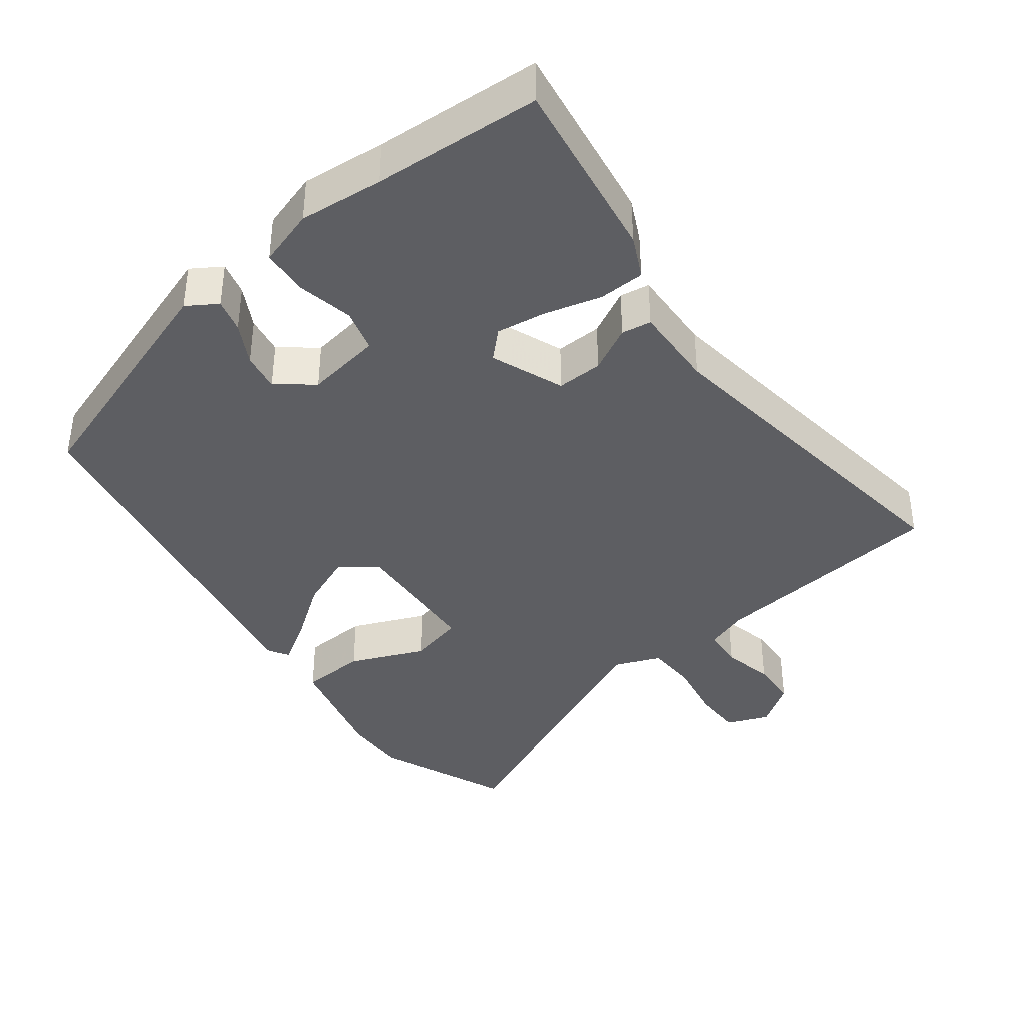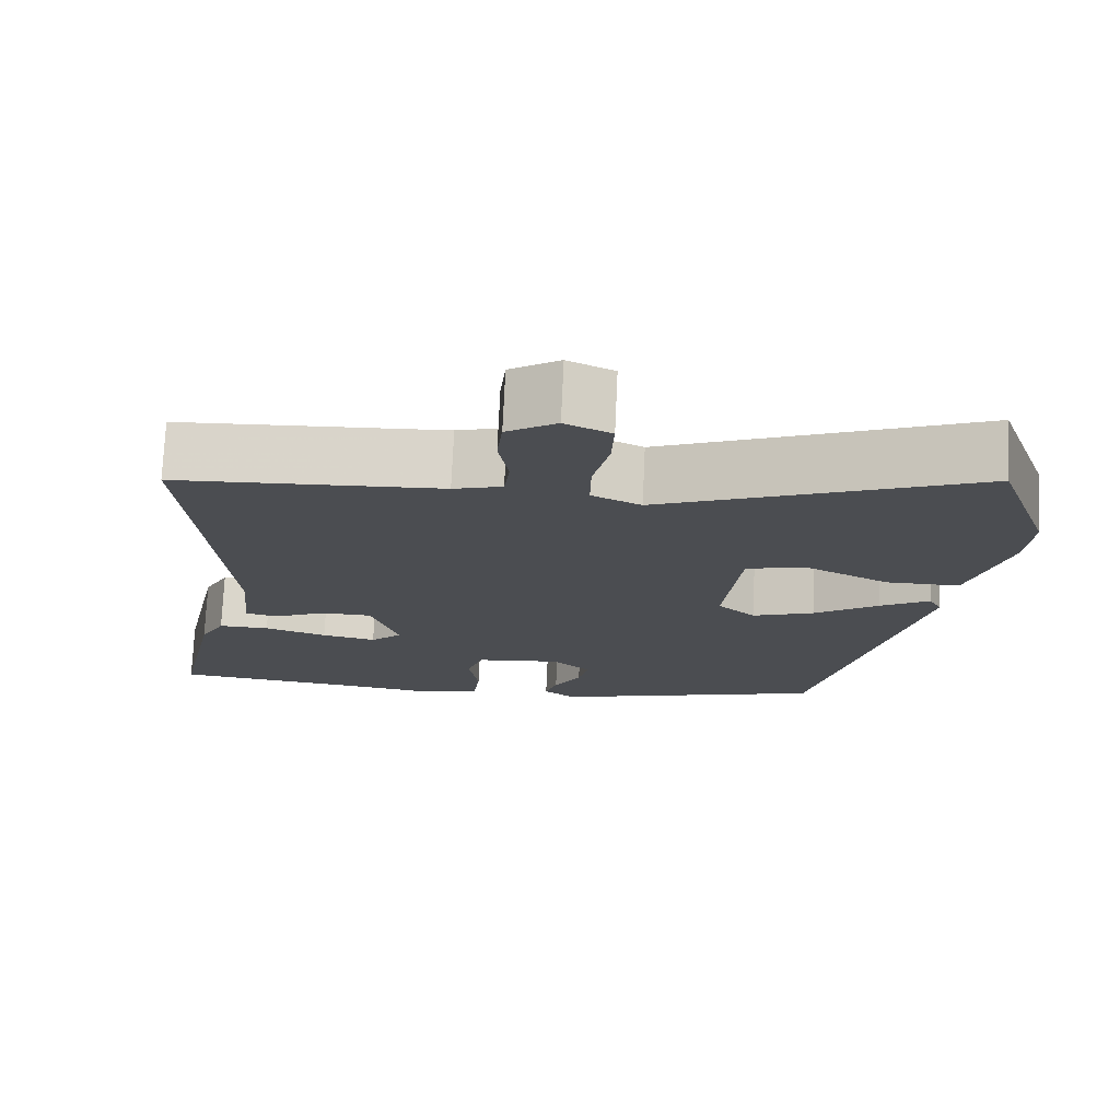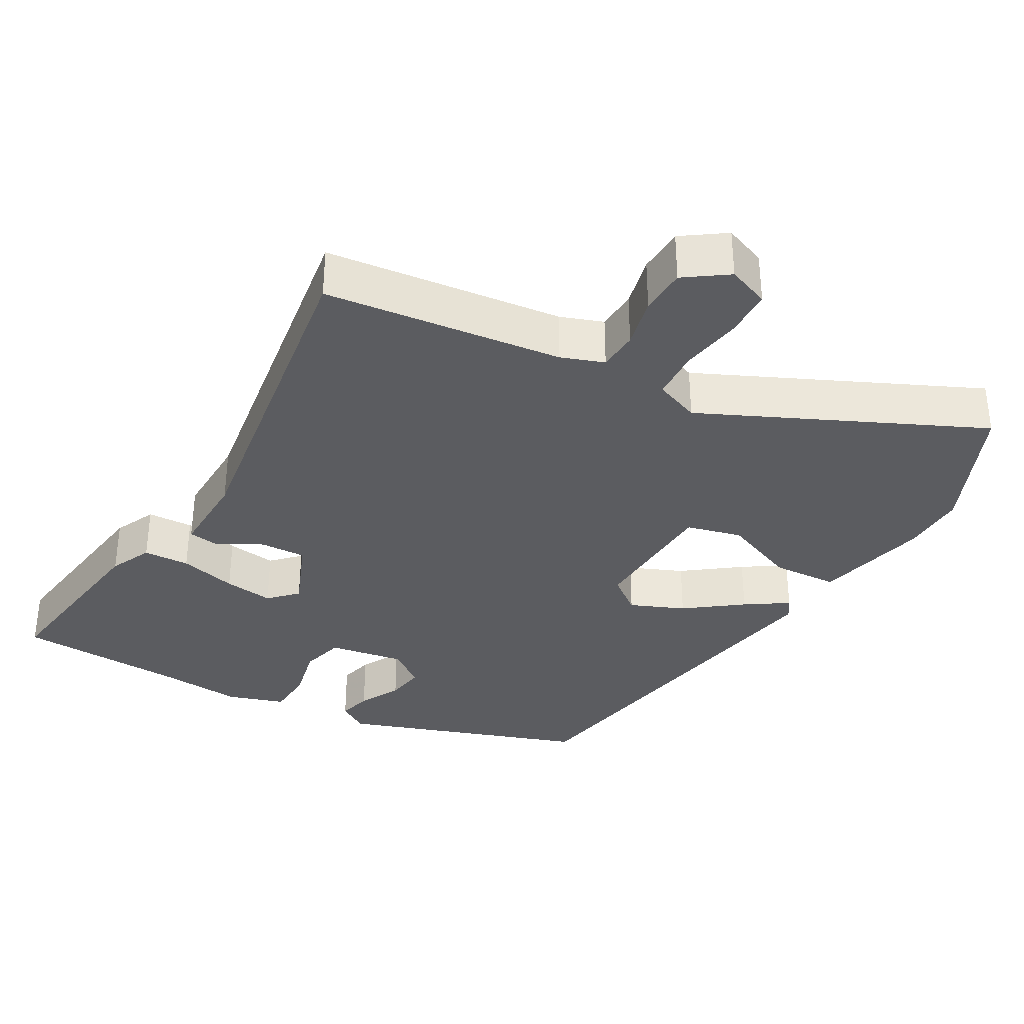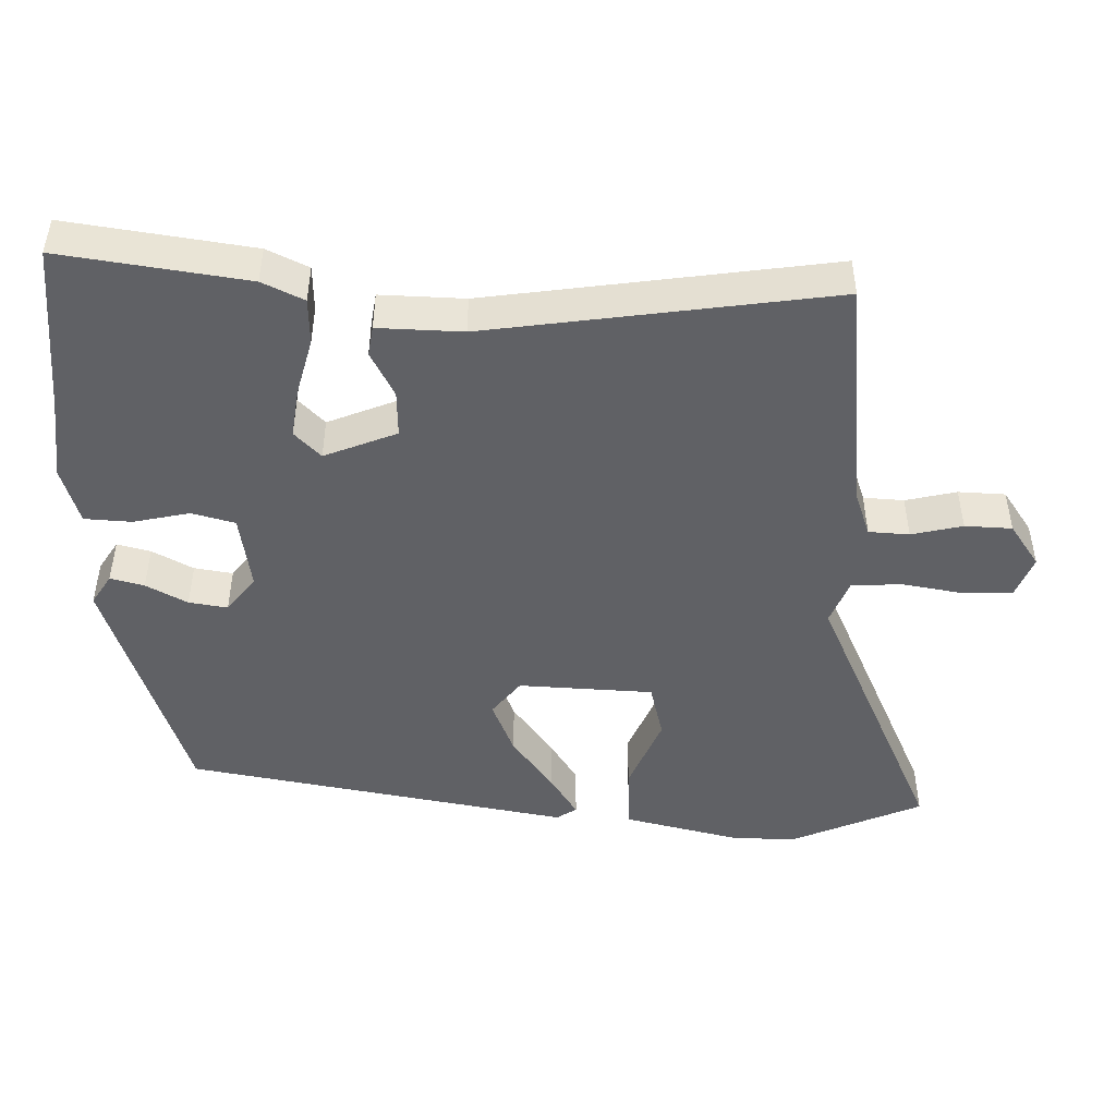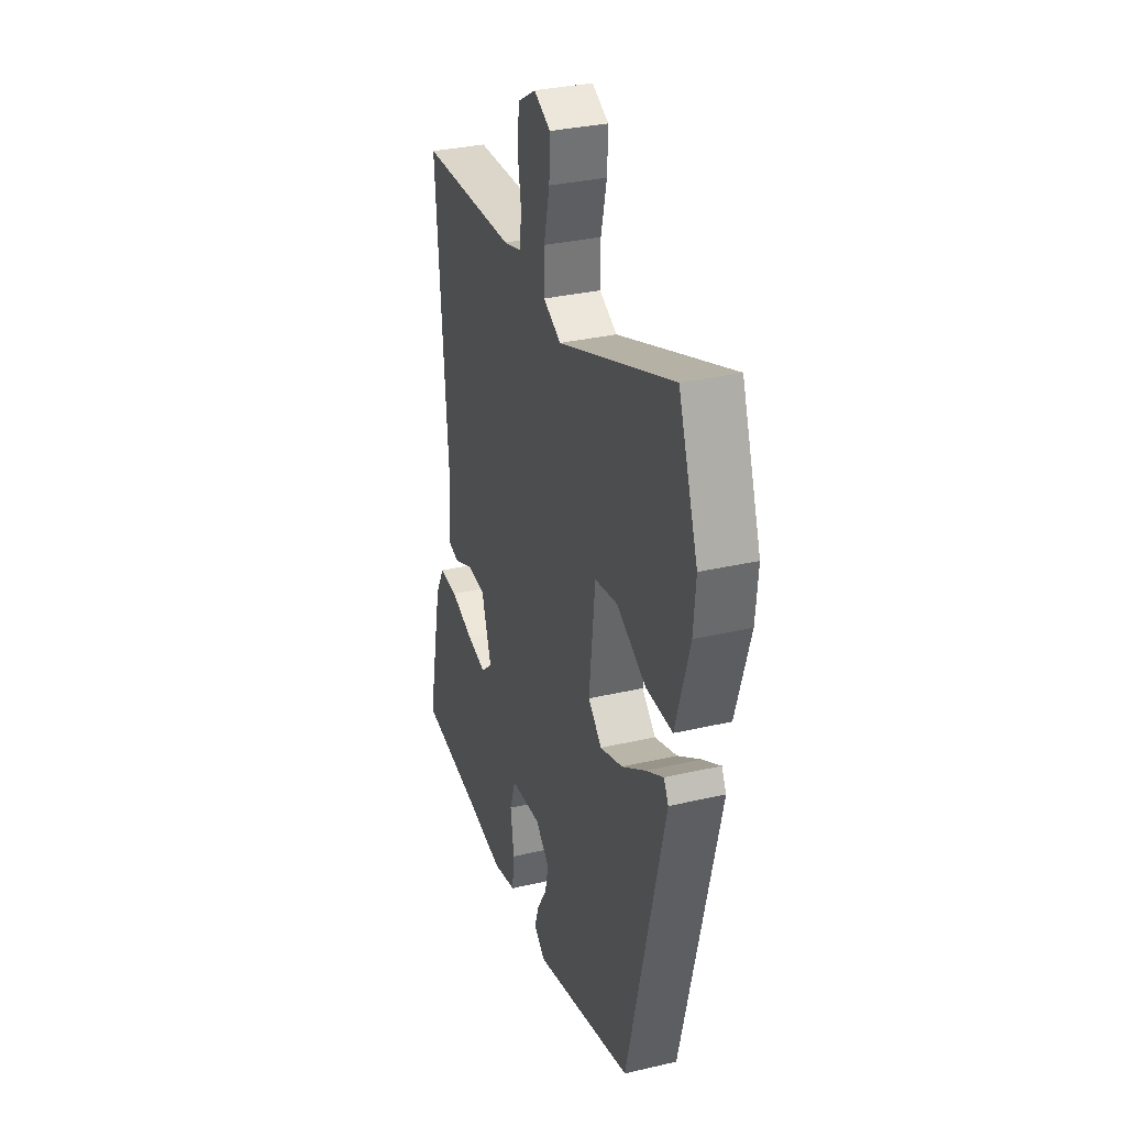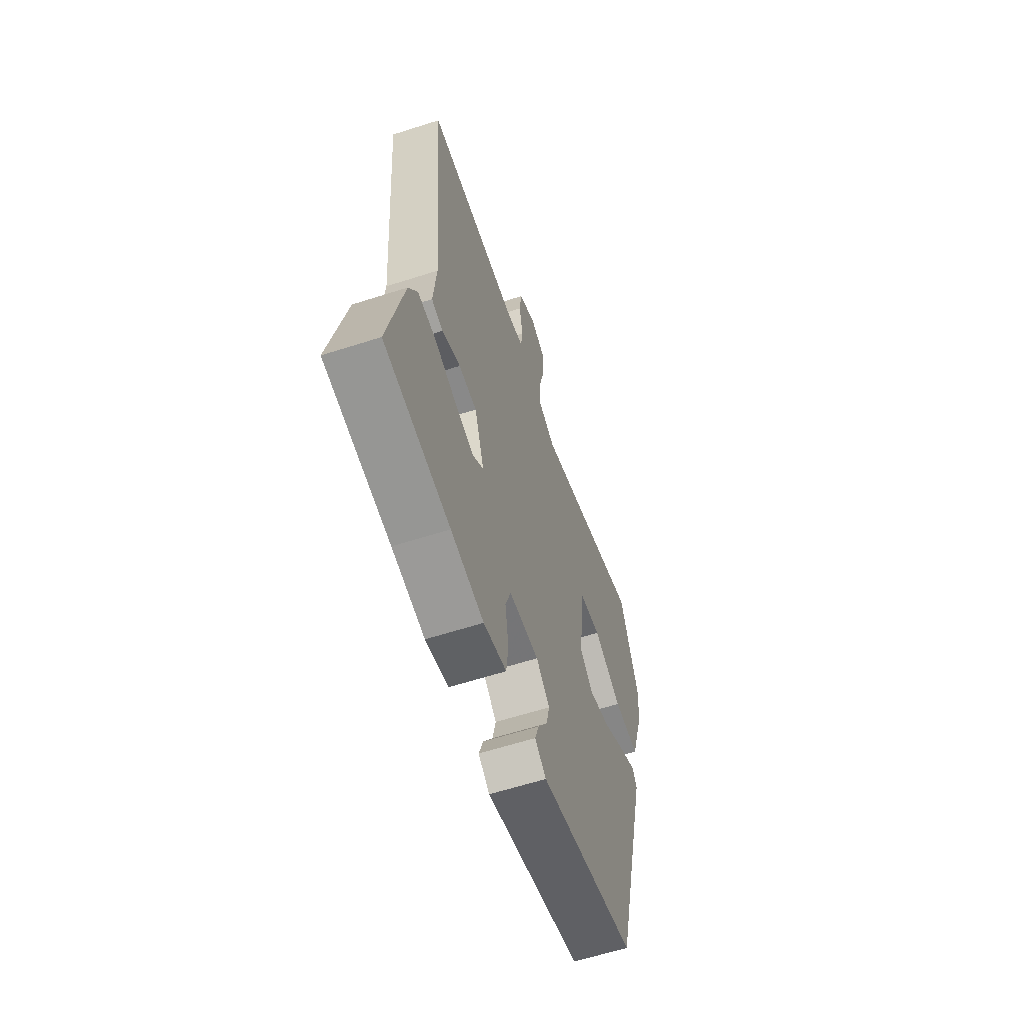
<metadata>
{"format":"obj","ext":"obj","renderer":"f3d","projection":"perspective","resolution":1024,"background":"white","views":[{"elev":-39.4,"azim":-139.2,"up":"+Y"},{"elev":74.2,"azim":2.6,"up":"+Z"},{"elev":-34.5,"azim":-25.6,"up":"+Y"},{"elev":-47.8,"azim":-87.6,"up":"+Y"},{"elev":32.3,"azim":72.0,"up":"+Z"},{"elev":-61.5,"azim":-71.9,"up":"+Z"}]}
</metadata>
<code>
v 0.326 0.07 -0.434
v -0.017 0.07 -0.527
v -0.057 0.07 -0.498
v -0.042 0.07 -0.452
v -0.008 0.07 -0.397
v 0.004 0.07 -0.344
v -0.044 0.07 -0.302
v -0.15 0.07 -0.312
v -0.17 0.07 -0.371
v -0.158 0.07 -0.45
v -0.166 0.07 -0.515
v -0.247 0.07 -0.535
v -0.363 0.07 -0.517
v -0.595 0.07 -0.489
v -0.541 0.07 -0.233
v -0.51 0.07 -0.177
v -0.446 0.07 -0.179
v -0.368 0.07 -0.205
v -0.3 0.07 -0.219
v -0.261 0.07 -0.185
v -0.295 0.07 -0.082
v -0.359 0.07 -0.08
v -0.424 0.07 -0.109
v -0.465 0.07 -0.1
v -0.454 0.07 0.017
v -0.492 0.07 0.5
v -0.16 0.07 0.514
v -0.099 0.07 0.531
v -0.092 0.07 0.587
v -0.104 0.07 0.659
v -0.097 0.07 0.724
v -0.035 0.07 0.761
v 0.022 0.07 0.734
v 0.019 0.07 0.666
v -0.001 0.07 0.582
v -0.002 0.07 0.512
v 0.059 0.07 0.483
v 0.453 0.07 0.632
v 0.52 0.07 0.444
v 0.512 0.07 0.355
v 0.464 0.07 0.199
v 0.373 0.07 0.2
v 0.272 0.07 0.25
v 0.194 0.07 0.236
v 0.173 0.07 0.05
v 0.22 0.07 0.008
v 0.297 0.07 0.034
v 0.378 0.07 0.086
v 0.439 0.07 0.12
v 0.455 0.07 0.091
v 0.326 0 -0.434
v -0.017 0 -0.527
v -0.057 0 -0.498
v -0.042 0 -0.452
v -0.008 0 -0.397
v 0.004 0 -0.344
v -0.044 0 -0.302
v -0.15 0 -0.312
v -0.17 0 -0.371
v -0.158 0 -0.45
v -0.166 0 -0.515
v -0.247 0 -0.535
v -0.363 0 -0.517
v -0.595 0 -0.489
v -0.541 0 -0.233
v -0.51 0 -0.177
v -0.446 0 -0.179
v -0.368 0 -0.205
v -0.3 0 -0.219
v -0.261 0 -0.185
v -0.295 0 -0.082
v -0.359 0 -0.08
v -0.424 0 -0.109
v -0.465 0 -0.1
v -0.454 0 0.017
v -0.492 0 0.5
v -0.16 0 0.514
v -0.099 0 0.531
v -0.092 0 0.587
v -0.104 0 0.659
v -0.097 0 0.724
v -0.035 0 0.761
v 0.022 0 0.734
v 0.019 0 0.666
v -0.001 0 0.582
v -0.002 0 0.512
v 0.059 0 0.483
v 0.453 0 0.632
v 0.52 0 0.444
v 0.512 0 0.355
v 0.464 0 0.199
v 0.373 0 0.2
v 0.272 0 0.25
v 0.194 0 0.236
v 0.173 0 0.05
v 0.22 0 0.008
v 0.297 0 0.034
v 0.378 0 0.086
v 0.439 0 0.12
v 0.455 0 0.091
f 3 4 5
f 2 3 5
f 1 2 5
f 50 1 5
f 49 50 5
f 48 49 5
f 47 48 5
f 46 47 5 6
f 45 46 6 7
f 44 45 7 8
f 41 42 43
f 40 41 43
f 39 40 43
f 38 39 43
f 37 38 43
f 36 37 43 44
f 33 34 35
f 32 33 35
f 31 32 35
f 30 31 35
f 29 30 35
f 28 29 35 36
f 36 44 8
f 28 36 8
f 27 28 8
f 22 23 24 25
f 25 26 27
f 22 25 27
f 21 22 27
f 16 17 18
f 15 16 18
f 14 15 18
f 13 14 18
f 13 18 19
f 12 13 19
f 11 12 19
f 10 11 19
f 9 10 19
f 27 8 9
f 21 27 9
f 20 21 9
f 9 19 20
f 55 54 53
f 55 53 52
f 55 52 51
f 55 51 100
f 55 100 99
f 55 99 98
f 55 98 97
f 56 55 97 96
f 57 56 96 95
f 58 57 95 94
f 93 92 91
f 93 91 90
f 93 90 89
f 93 89 88
f 93 88 87
f 94 93 87 86
f 85 84 83
f 85 83 82
f 85 82 81
f 85 81 80
f 85 80 79
f 86 85 79 78
f 58 94 86
f 58 86 78
f 58 78 77
f 75 74 73 72
f 77 76 75
f 77 75 72
f 77 72 71
f 68 67 66
f 68 66 65
f 68 65 64
f 68 64 63
f 69 68 63
f 69 63 62
f 69 62 61
f 69 61 60
f 69 60 59
f 59 58 77
f 59 77 71
f 59 71 70
f 70 69 59
f 1 51 52 2
f 2 52 53 3
f 3 53 54 4
f 4 54 55 5
f 5 55 56 6
f 6 56 57 7
f 7 57 58 8
f 8 58 59 9
f 9 59 60 10
f 10 60 61 11
f 11 61 62 12
f 12 62 63 13
f 13 63 64 14
f 14 64 65 15
f 15 65 66 16
f 16 66 67 17
f 17 67 68 18
f 18 68 69 19
f 19 69 70 20
f 20 70 71 21
f 21 71 72 22
f 22 72 73 23
f 23 73 74 24
f 24 74 75 25
f 25 75 76 26
f 26 76 77 27
f 27 77 78 28
f 28 78 79 29
f 29 79 80 30
f 30 80 81 31
f 31 81 82 32
f 32 82 83 33
f 33 83 84 34
f 34 84 85 35
f 35 85 86 36
f 36 86 87 37
f 37 87 88 38
f 38 88 89 39
f 39 89 90 40
f 40 90 91 41
f 41 91 92 42
f 42 92 93 43
f 43 93 94 44
f 44 94 95 45
f 45 95 96 46
f 46 96 97 47
f 47 97 98 48
f 48 98 99 49
f 49 99 100 50
f 50 100 51 1

</code>
